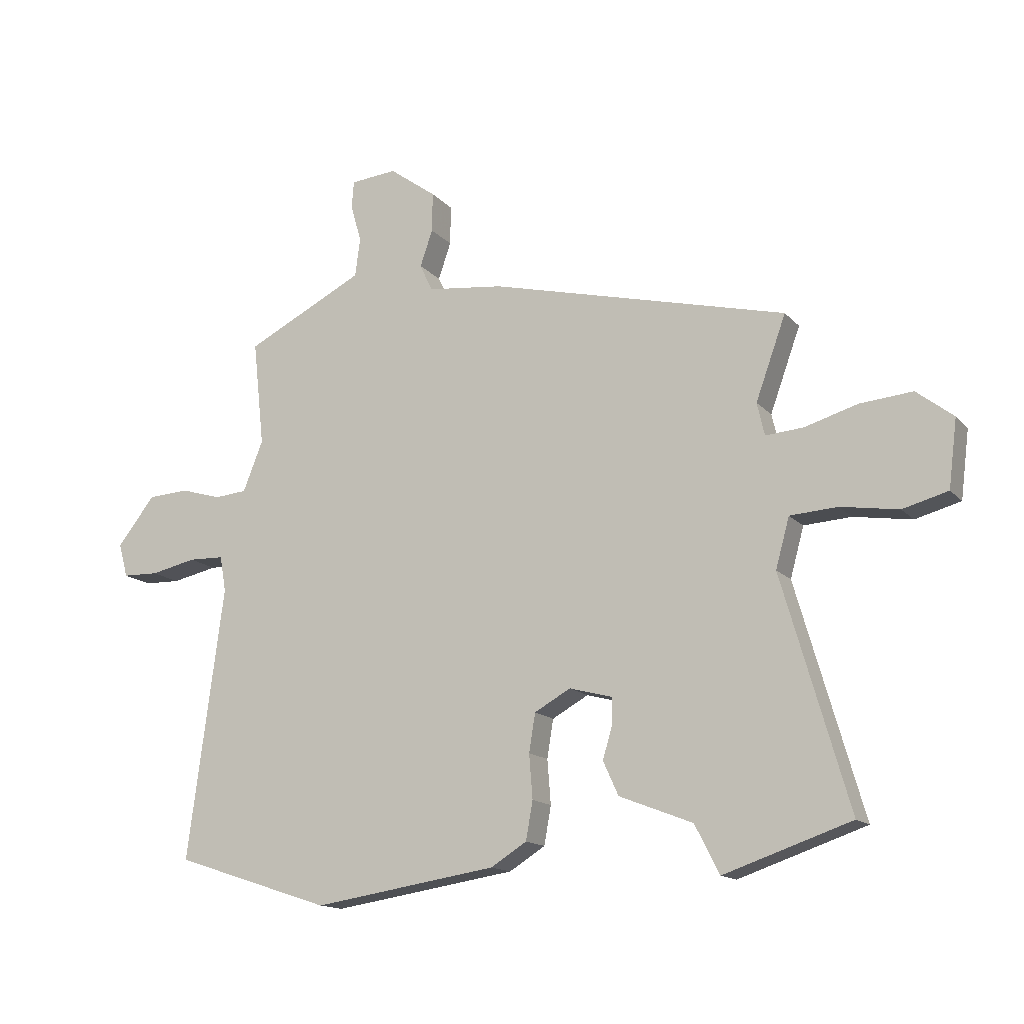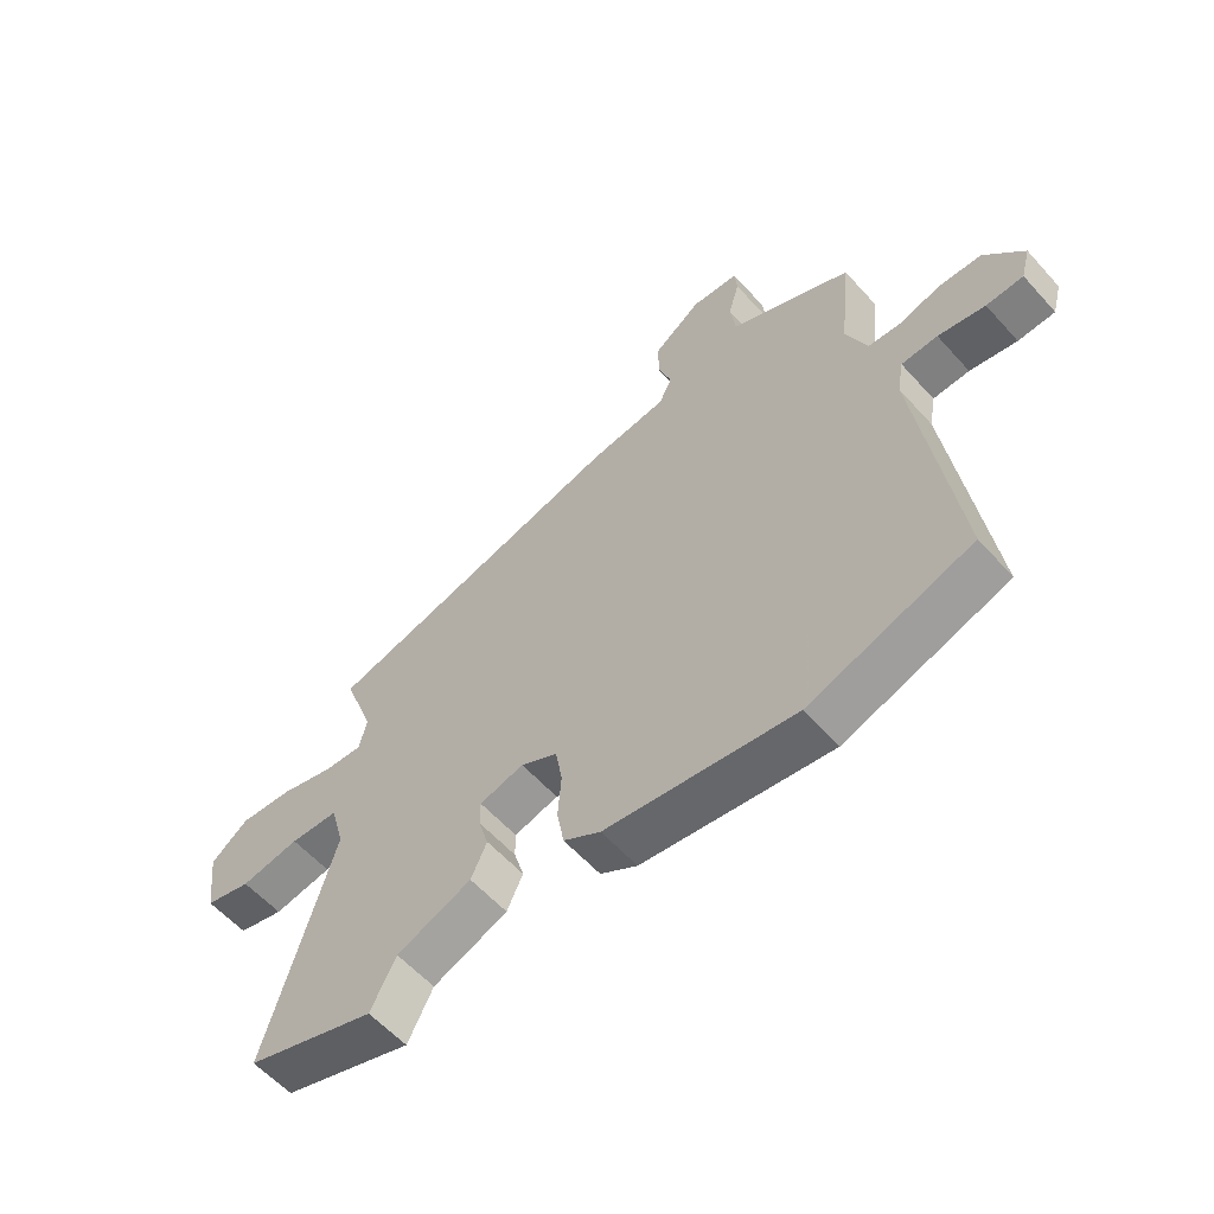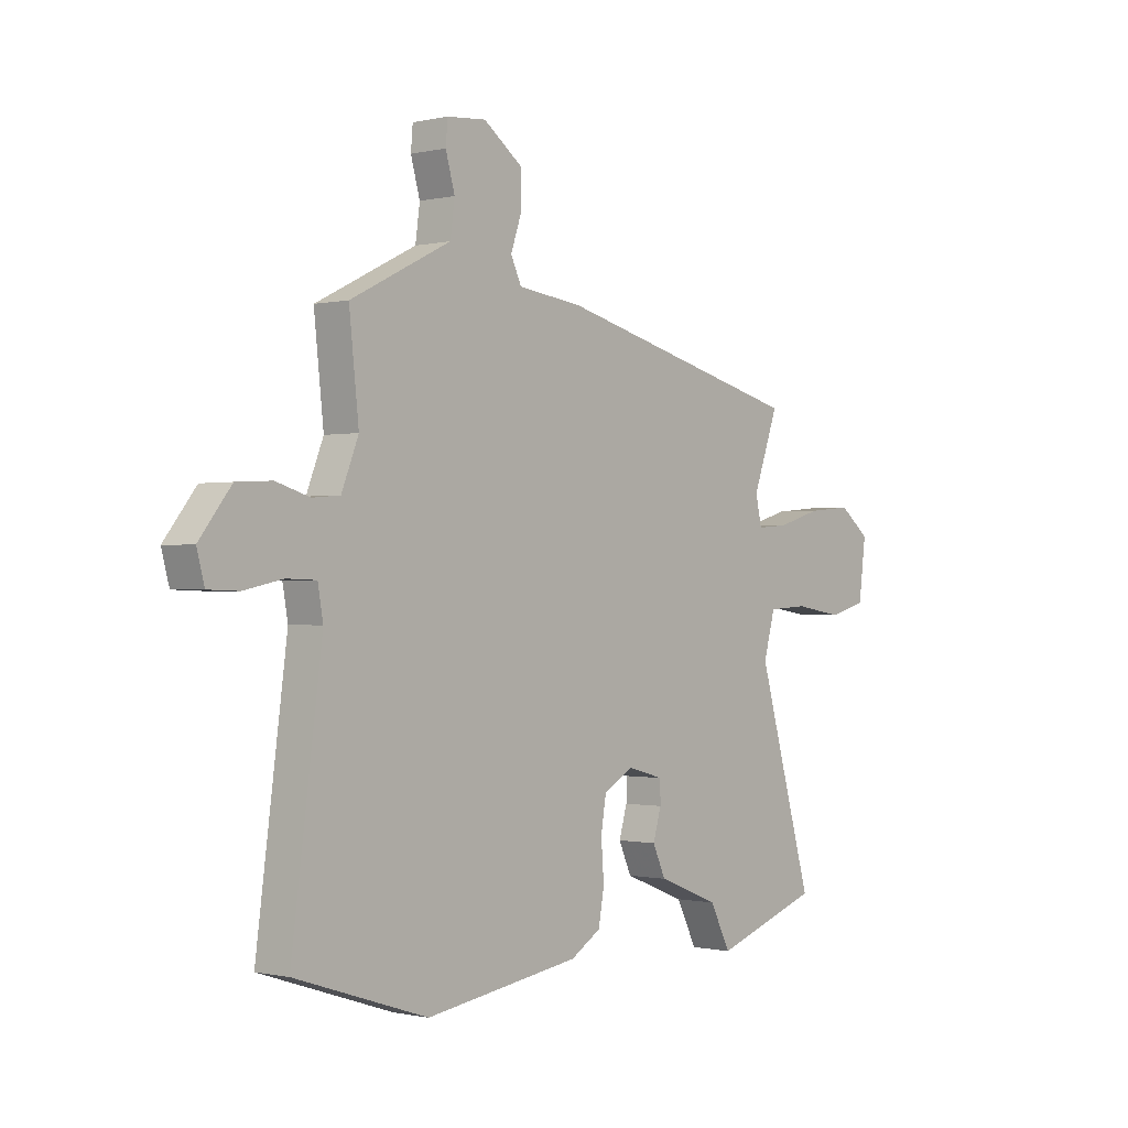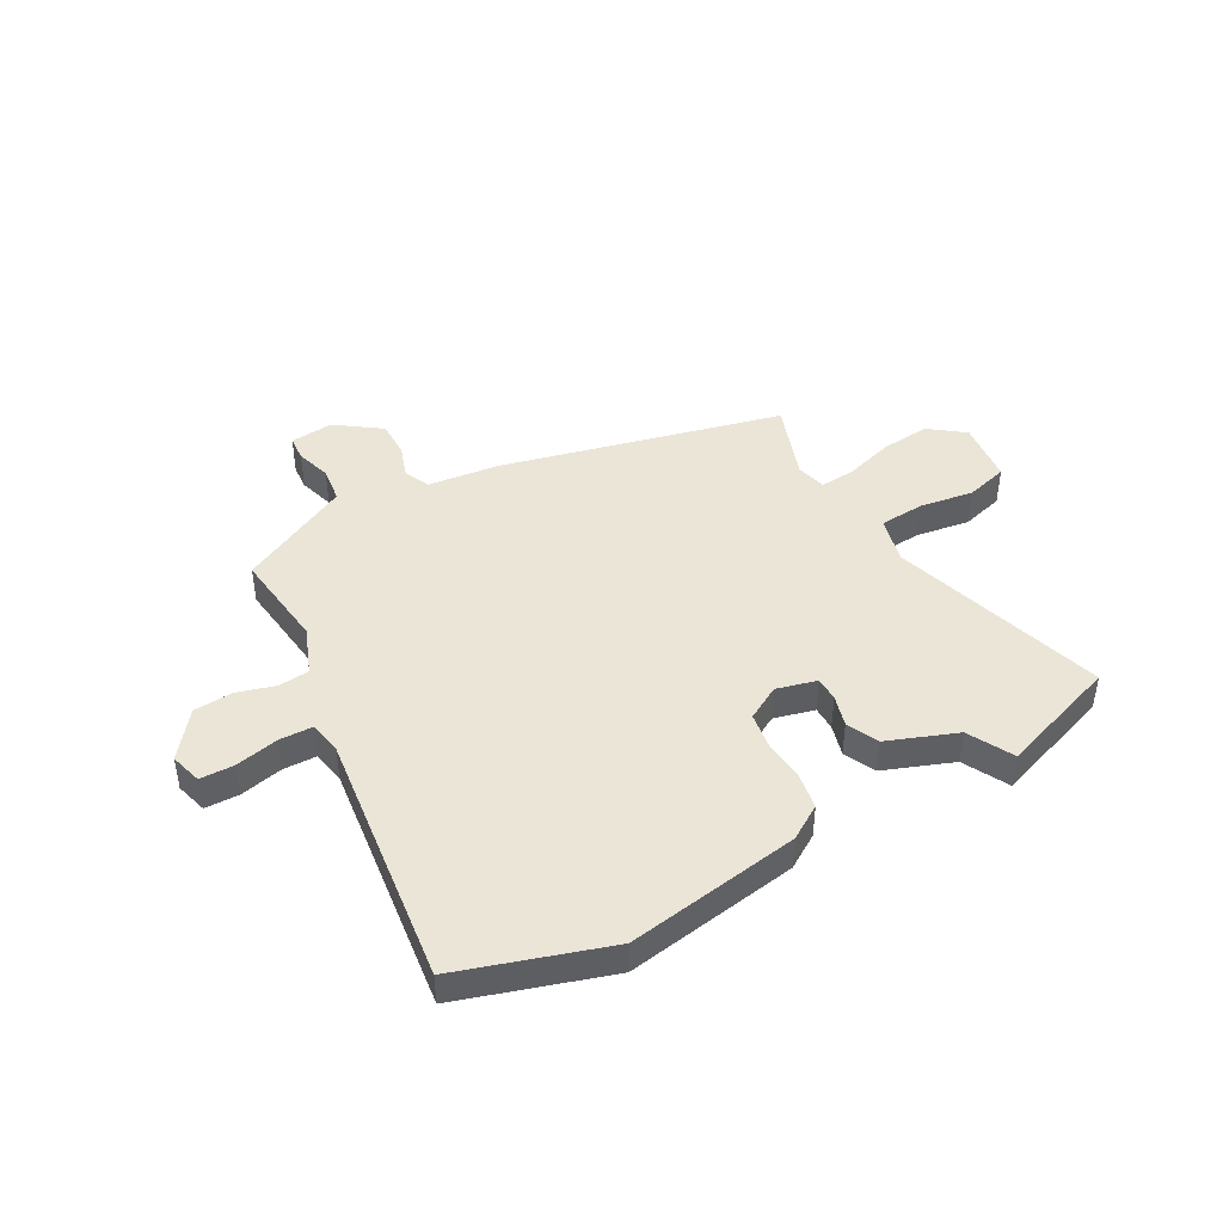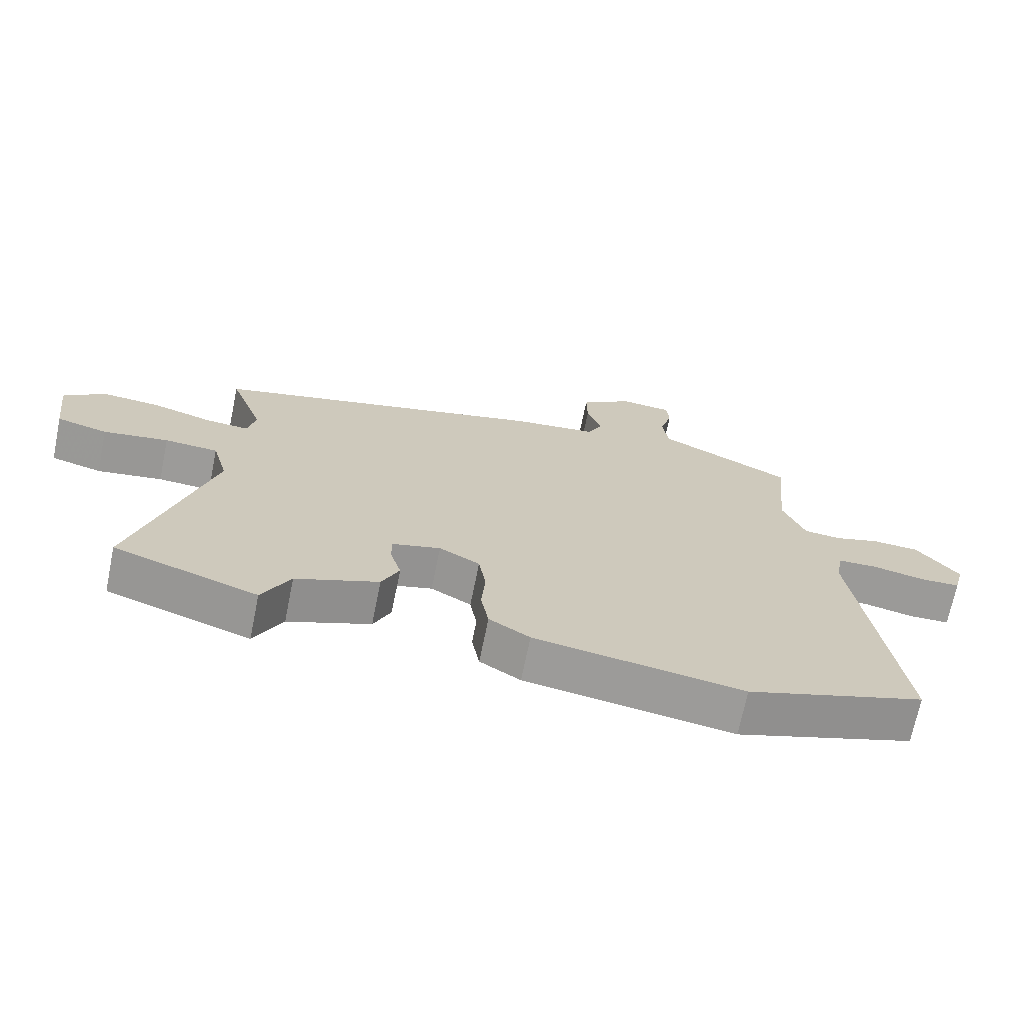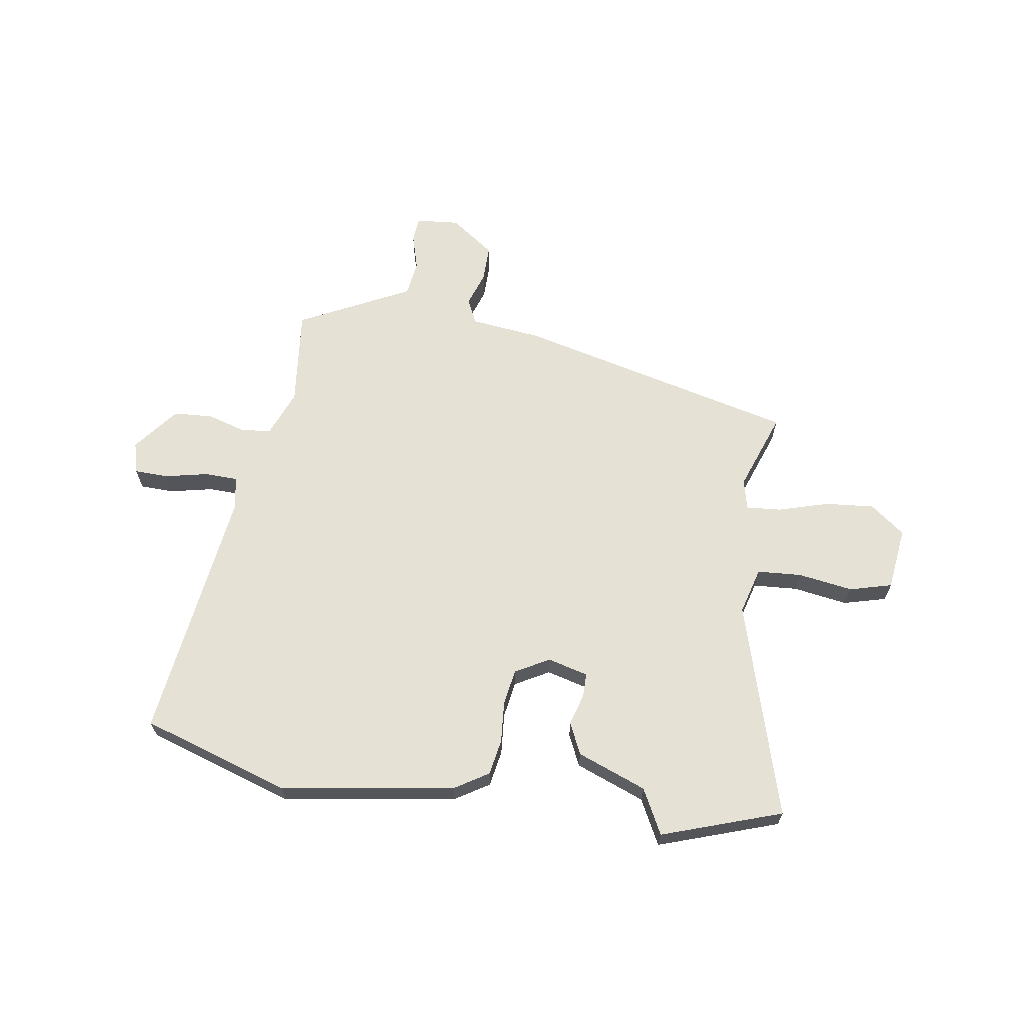
<metadata>
{"format":"obj","ext":"obj","renderer":"f3d","projection":"perspective","resolution":1024,"background":"white","views":[{"elev":-14.7,"azim":-153.9,"up":"+Z"},{"elev":-58.8,"azim":41.6,"up":"+Z"},{"elev":-0.6,"azim":130.2,"up":"+Z"},{"elev":44.0,"azim":150.4,"up":"+Y"},{"elev":-69.6,"azim":-11.5,"up":"+Z"},{"elev":64.6,"azim":-171.4,"up":"+Y"}]}
</metadata>
<code>
v 0.606 0.07 -0.465
v 0.331 0.07 -0.555
v 0.009 0.07 -0.506
v -0.054 0.07 -0.467
v -0.066 0.07 -0.4
v -0.06 0.07 -0.323
v -0.071 0.07 -0.256
v -0.134 0.07 -0.221
v -0.209 0.07 -0.241
v -0.209 0.07 -0.286
v -0.192 0.07 -0.344
v -0.219 0.07 -0.403
v -0.347 0.07 -0.453
v -0.39 0.07 -0.537
v -0.612 0.07 -0.462
v -0.496 0.07 -0.06
v -0.52 0.07 0.027
v -0.603 0.07 0.032
v -0.704 0.07 0.016
v -0.783 0.07 0.037
v -0.798 0.07 0.155
v -0.734 0.07 0.205
v -0.642 0.07 0.197
v -0.55 0.07 0.17
v -0.484 0.07 0.165
v -0.471 0.07 0.222
v -0.524 0.07 0.368
v -0.003 0.07 0.499
v 0.13 0.07 0.515
v 0.152 0.07 0.562
v 0.13 0.07 0.626
v 0.129 0.07 0.695
v 0.211 0.07 0.755
v 0.292 0.07 0.748
v 0.296 0.07 0.701
v 0.277 0.07 0.634
v 0.286 0.07 0.567
v 0.378 0.07 0.521
v 0.494 0.07 0.463
v 0.474 0.07 0.279
v 0.509 0.07 0.191
v 0.566 0.07 0.186
v 0.636 0.07 0.207
v 0.709 0.07 0.203
v 0.775 0.07 0.119
v 0.759 0.07 0.06
v 0.696 0.07 0.058
v 0.616 0.07 0.075
v 0.554 0.07 0.073
v 0.543 0.07 0.011
v 0.606 0 -0.465
v 0.331 0 -0.555
v 0.009 0 -0.506
v -0.054 0 -0.467
v -0.066 0 -0.4
v -0.06 0 -0.323
v -0.071 0 -0.256
v -0.134 0 -0.221
v -0.209 0 -0.241
v -0.209 0 -0.286
v -0.192 0 -0.344
v -0.219 0 -0.403
v -0.347 0 -0.453
v -0.39 0 -0.537
v -0.612 0 -0.462
v -0.496 0 -0.06
v -0.52 0 0.027
v -0.603 0 0.032
v -0.704 0 0.016
v -0.783 0 0.037
v -0.798 0 0.155
v -0.734 0 0.205
v -0.642 0 0.197
v -0.55 0 0.17
v -0.484 0 0.165
v -0.471 0 0.222
v -0.524 0 0.368
v -0.003 0 0.499
v 0.13 0 0.515
v 0.152 0 0.562
v 0.13 0 0.626
v 0.129 0 0.695
v 0.211 0 0.755
v 0.292 0 0.748
v 0.296 0 0.701
v 0.277 0 0.634
v 0.286 0 0.567
v 0.378 0 0.521
v 0.494 0 0.463
v 0.474 0 0.279
v 0.509 0 0.191
v 0.566 0 0.186
v 0.636 0 0.207
v 0.709 0 0.203
v 0.775 0 0.119
v 0.759 0 0.06
v 0.696 0 0.058
v 0.616 0 0.075
v 0.554 0 0.073
v 0.543 0 0.011
f 45 46 47 48
f 45 48 49
f 42 43 44 45
f 41 42 45 49
f 40 41 49 50
f 38 39 40
f 37 38 40 50
f 33 34 35 36
f 33 36 37
f 30 31 32 33
f 30 33 37
f 29 30 37 50
f 26 27 28 29
f 25 26 29 50
f 21 22 23 24
f 18 19 20 21
f 17 18 21 24
f 16 17 24 25
f 13 14 15 16
f 10 11 12 13
f 9 10 13 16
f 8 9 16 25
f 3 4 5 6
f 3 6 7
f 2 3 7
f 1 2 7
f 8 25 50
f 1 7 8 50
f 98 97 96 95
f 99 98 95
f 95 94 93 92
f 99 95 92 91
f 100 99 91 90
f 90 89 88
f 100 90 88 87
f 86 85 84 83
f 87 86 83
f 83 82 81 80
f 87 83 80
f 100 87 80 79
f 79 78 77 76
f 100 79 76 75
f 74 73 72 71
f 71 70 69 68
f 74 71 68 67
f 75 74 67 66
f 66 65 64 63
f 63 62 61 60
f 66 63 60 59
f 75 66 59 58
f 56 55 54 53
f 57 56 53
f 57 53 52
f 57 52 51
f 100 75 58
f 100 58 57 51
f 1 51 52 2
f 2 52 53 3
f 3 53 54 4
f 4 54 55 5
f 5 55 56 6
f 6 56 57 7
f 7 57 58 8
f 8 58 59 9
f 9 59 60 10
f 10 60 61 11
f 11 61 62 12
f 12 62 63 13
f 13 63 64 14
f 14 64 65 15
f 15 65 66 16
f 16 66 67 17
f 17 67 68 18
f 18 68 69 19
f 19 69 70 20
f 20 70 71 21
f 21 71 72 22
f 22 72 73 23
f 23 73 74 24
f 24 74 75 25
f 25 75 76 26
f 26 76 77 27
f 27 77 78 28
f 28 78 79 29
f 29 79 80 30
f 30 80 81 31
f 31 81 82 32
f 32 82 83 33
f 33 83 84 34
f 34 84 85 35
f 35 85 86 36
f 36 86 87 37
f 37 87 88 38
f 38 88 89 39
f 39 89 90 40
f 40 90 91 41
f 41 91 92 42
f 42 92 93 43
f 43 93 94 44
f 44 94 95 45
f 45 95 96 46
f 46 96 97 47
f 47 97 98 48
f 48 98 99 49
f 49 99 100 50
f 50 100 51 1

</code>
